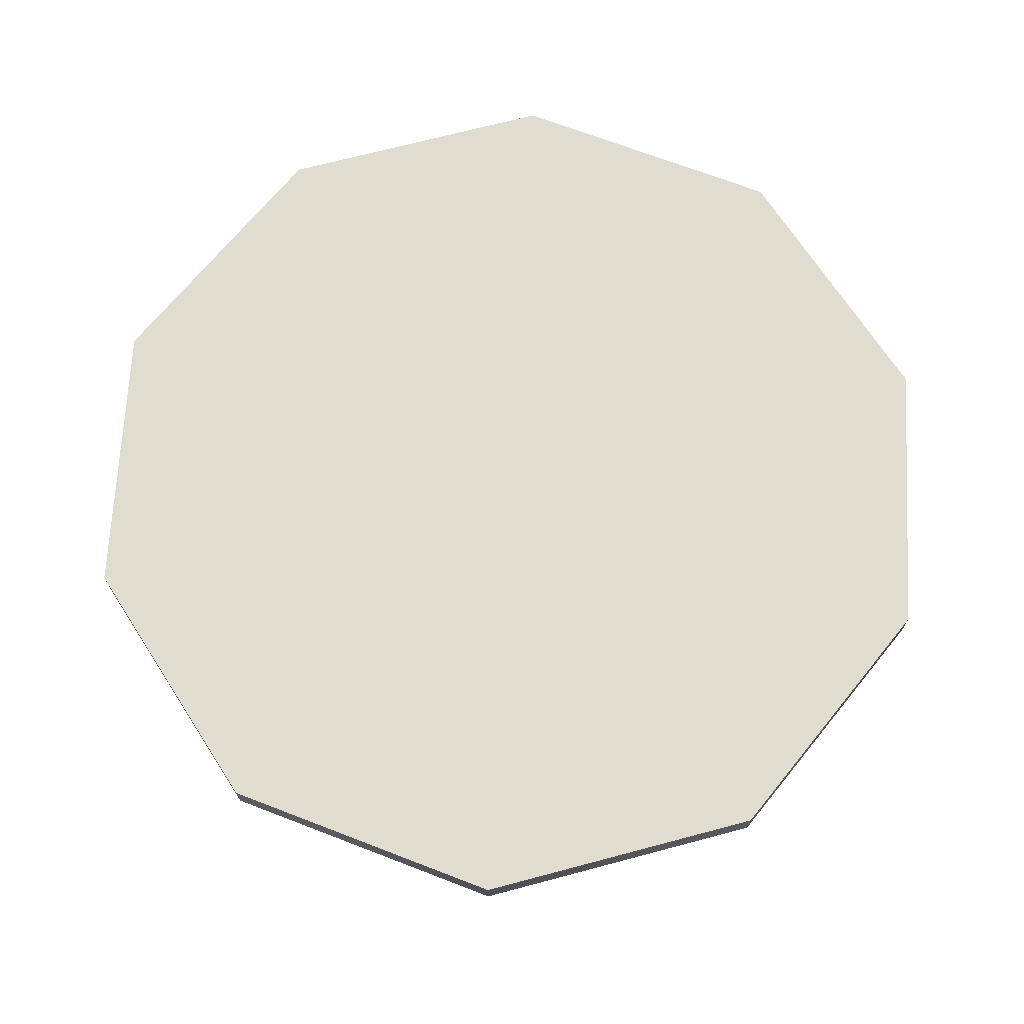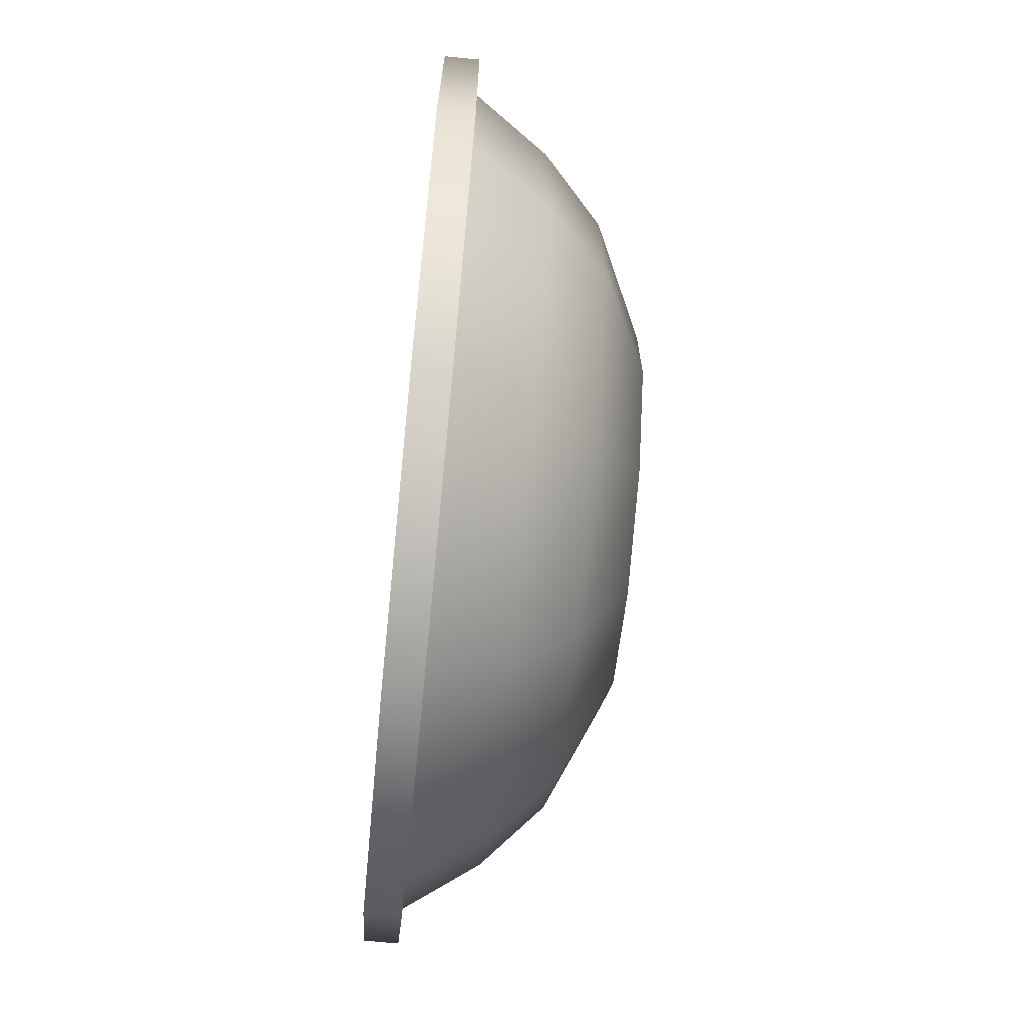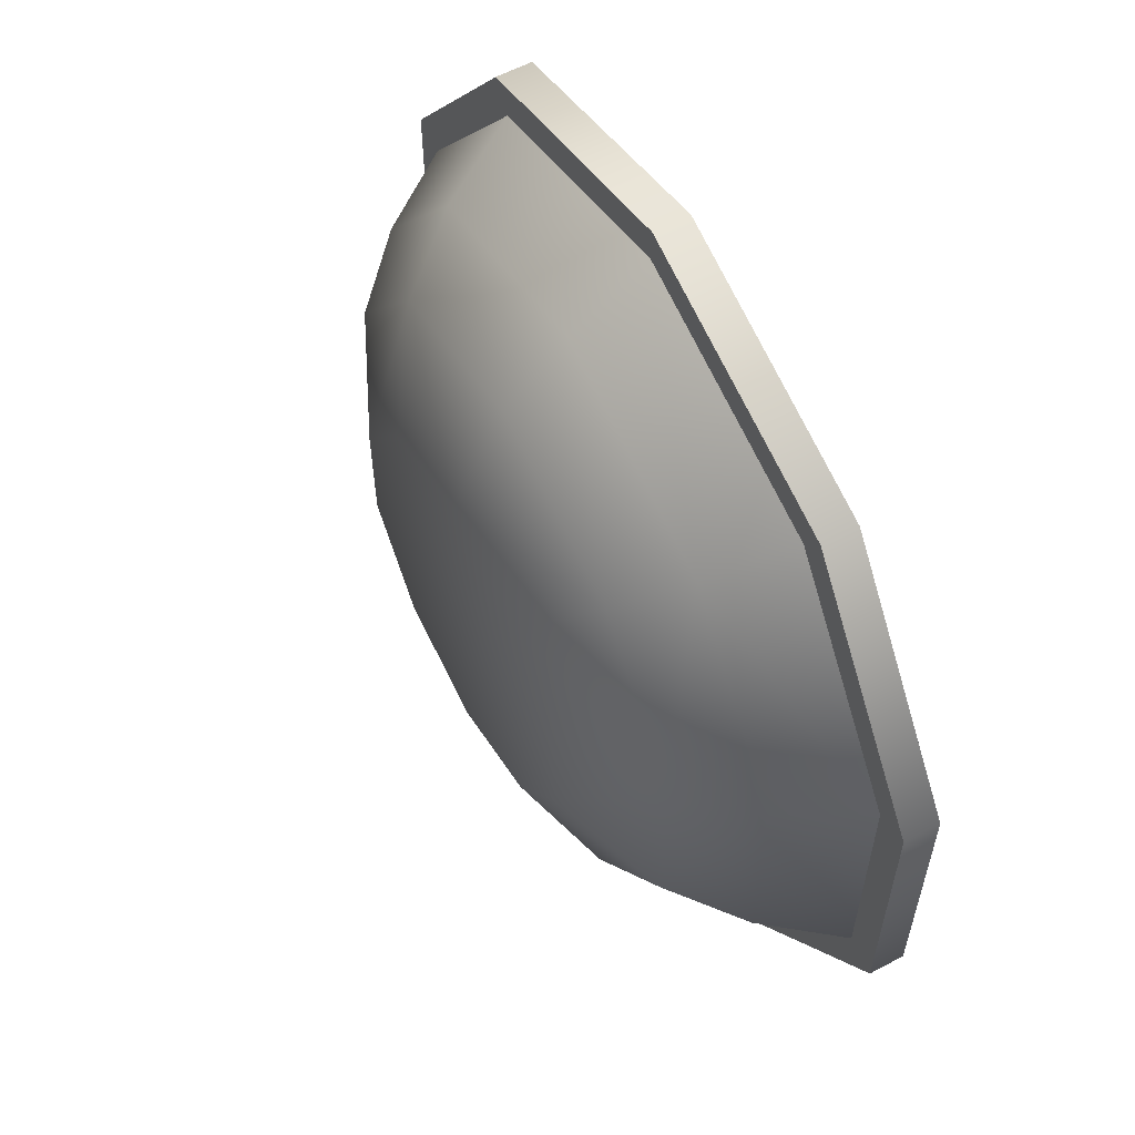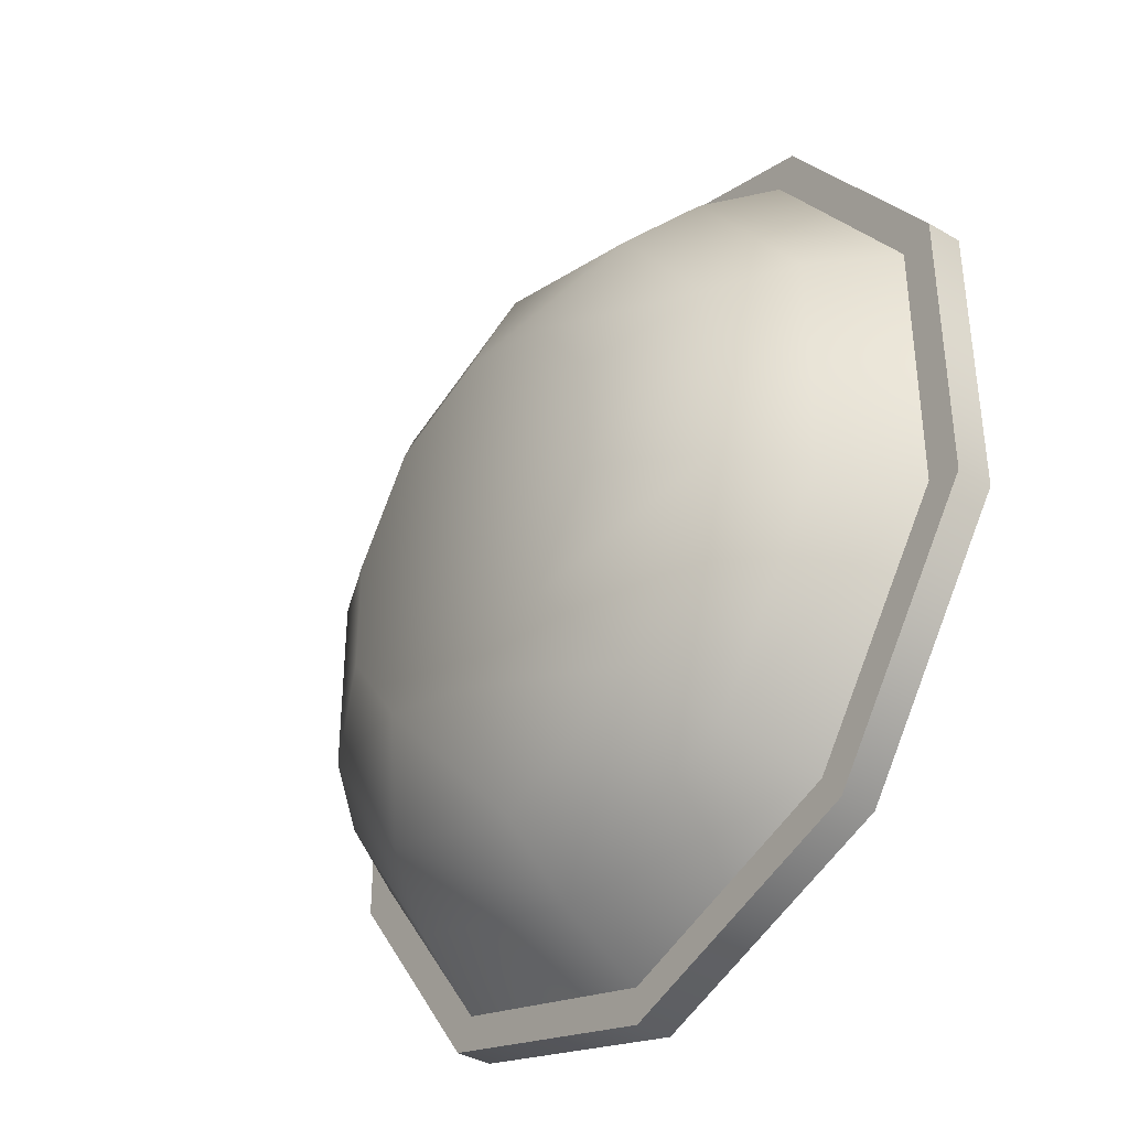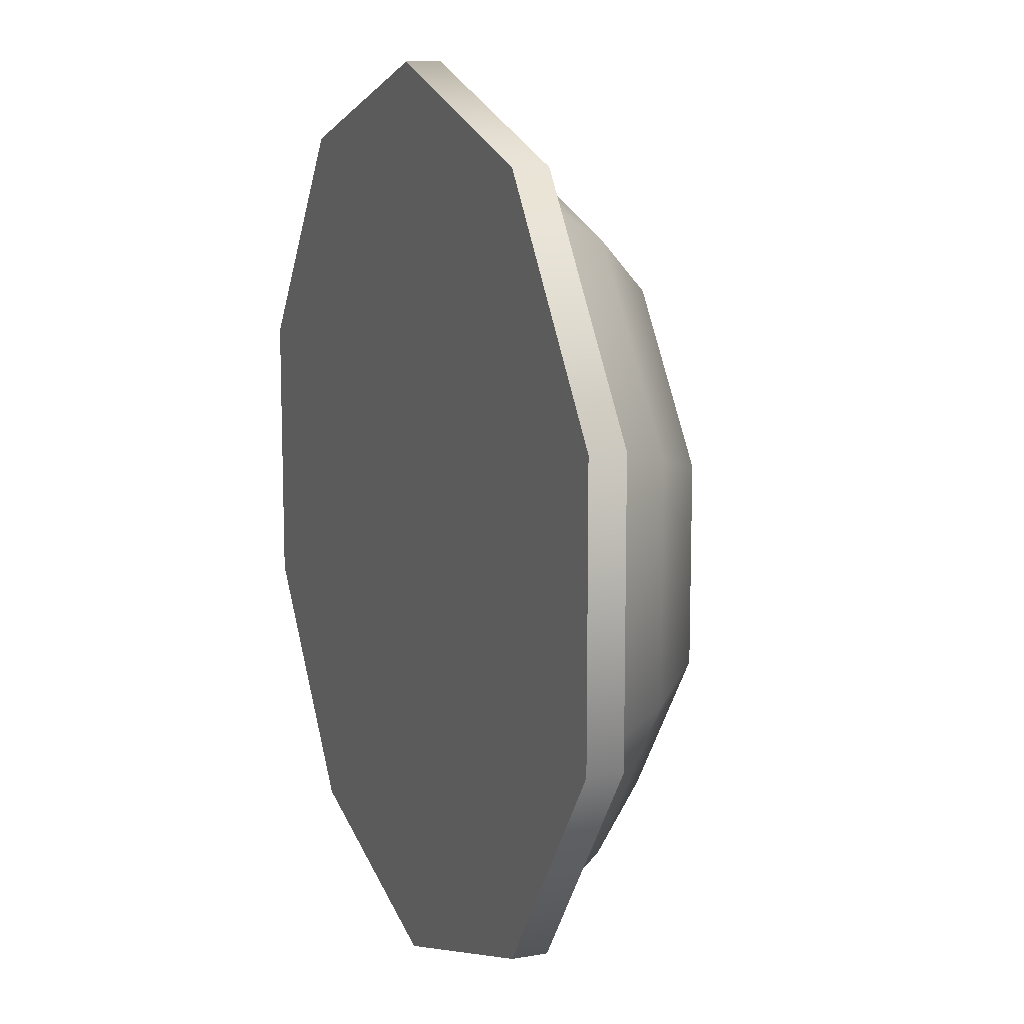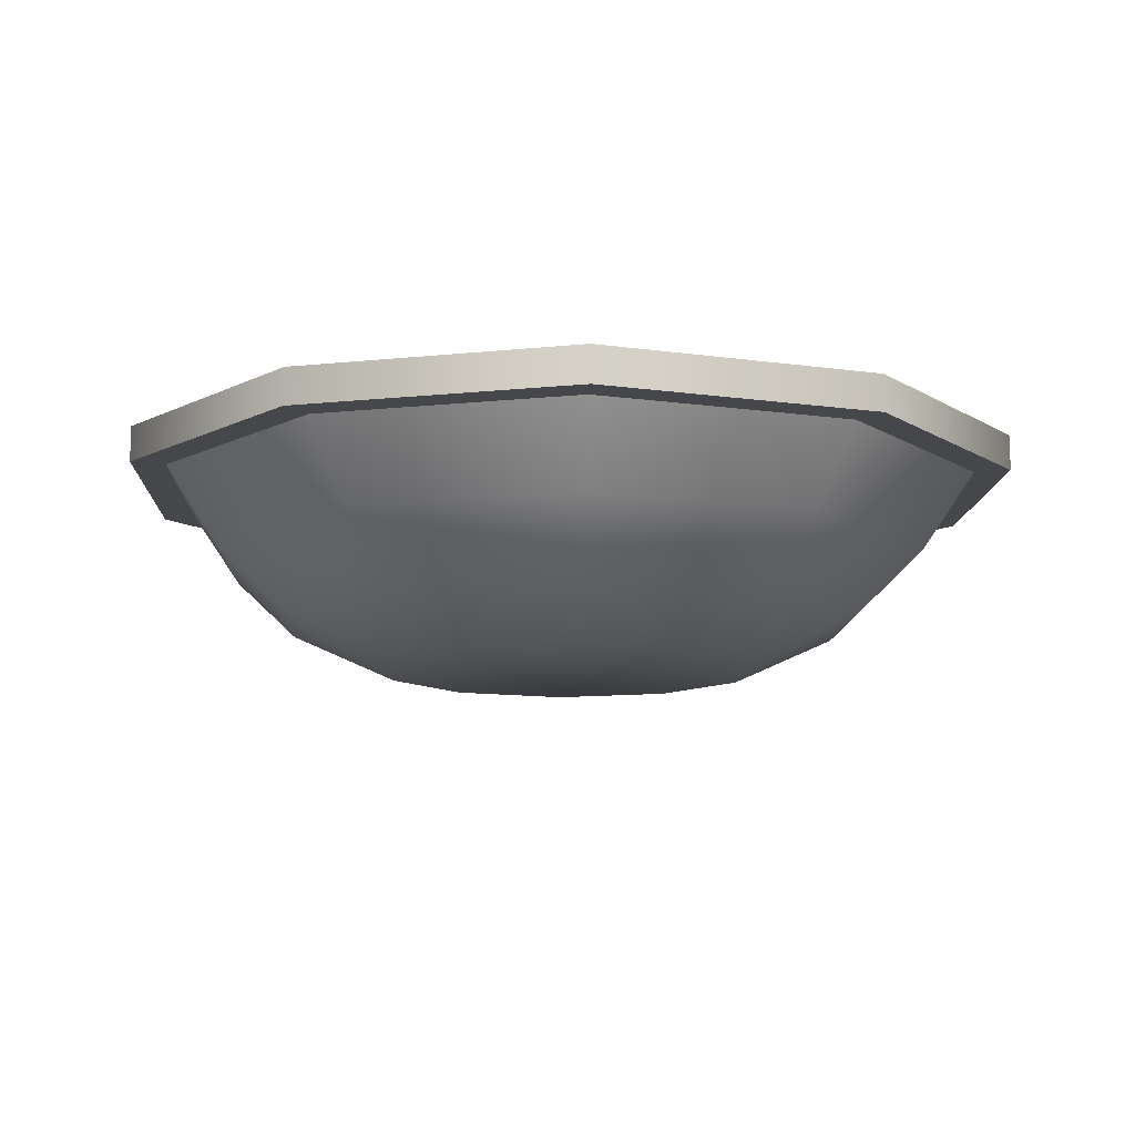
<metadata>
{"format":"obj","ext":"obj","renderer":"f3d","projection":"perspective","resolution":1024,"background":"white","views":[{"elev":69.6,"azim":-32.9,"up":"+Y"},{"elev":-69.3,"azim":-95.6,"up":"+Z"},{"elev":59.3,"azim":61.4,"up":"+Z"},{"elev":-38.2,"azim":53.5,"up":"+Z"},{"elev":11.8,"azim":-112.6,"up":"+Z"},{"elev":-10.4,"azim":105.5,"up":"+Y"}]}
</metadata>
<code>
o Light_Ceiling5_Cylinder.034
v 0 -0.01923 -0.2792
v 0 0.002505 -0.2792
v 0.1641 -0.01923 -0.2259
v 0.1641 0.002505 -0.2259
v 0.2655 -0.01923 -0.08628
v 0.2655 0.002505 -0.08628
v 0.2655 -0.01923 0.08628
v 0.2655 0.002505 0.08628
v 0.1641 -0.01923 0.2259
v 0.1641 0.002505 0.2259
v -0 -0.01923 0.2792
v -0 0.002505 0.2792
v -0.1641 -0.01923 0.2259
v -0.1641 0.002505 0.2259
v -0.2655 -0.01923 0.08628
v -0.2655 0.002505 0.08628
v -0.2655 -0.01923 -0.08628
v -0.2655 0.002505 -0.08628
v -0.1641 -0.01923 -0.2259
v -0.1641 0.002505 -0.2259
v 0 -0.01923 -0.2574
v 0.1513 -0.01923 -0.2082
v 0.2448 -0.01923 -0.07954
v 0.2448 -0.01923 0.07954
v 0.1513 -0.01923 0.2082
v -0 -0.01923 0.2574
v -0.1513 -0.01923 0.2082
v -0.2448 -0.01923 0.07954
v -0.2448 -0.01923 -0.07954
v -0.1513 -0.01923 -0.2082
v 0 -0.06586 -0.2246
v 0.132 -0.06586 -0.1817
v 0.2136 -0.06586 -0.06941
v 0.2136 -0.06586 0.06941
v 0.132 -0.06586 0.1817
v -0 -0.06586 0.2246
v -0.132 -0.06586 0.1817
v -0.2136 -0.06586 0.06941
v -0.2136 -0.06586 -0.06941
v -0.132 -0.06586 -0.1817
v 0 -0.1028 -0.1845
v 0.1085 -0.1028 -0.1493
v 0.1755 -0.1028 -0.05702
v 0.1755 -0.1028 0.05702
v 0.1085 -0.1028 0.1493
v -0 -0.1028 0.1845
v -0.1085 -0.1028 0.1493
v -0.1755 -0.1028 0.05702
v -0.1755 -0.1028 -0.05702
v -0.1085 -0.1028 -0.1493
v 0 -0.1338 -0.1157
v 0.06803 -0.1338 -0.09364
v 0.1101 -0.1338 -0.03577
v 0.1101 -0.1338 0.03577
v 0.06803 -0.1338 0.09364
v -0 -0.1338 0.1157
v -0.06803 -0.1338 0.09364
v -0.1101 -0.1338 0.03577
v -0.1101 -0.1338 -0.03577
v -0.06803 -0.1338 -0.09364
f 2 3 1
f 4 5 3
f 6 7 5
f 8 9 7
f 10 11 9
f 12 13 11
f 14 15 13
f 16 17 15
f 18 10 6
f 18 19 17
f 20 1 19
f 17 30 29
f 17 28 15
f 15 27 13
f 13 26 11
f 11 25 9
f 9 24 7
f 1 22 21
f 5 24 23
f 5 22 3
f 19 21 30
f 2 4 3
f 4 6 5
f 6 8 7
f 8 10 9
f 10 12 11
f 12 14 13
f 14 16 15
f 16 18 17
f 6 4 18
f 4 2 18
f 2 20 18
f 18 16 14
f 14 12 18
f 12 10 18
f 10 8 6
f 18 20 19
f 20 2 1
f 17 19 30
f 17 29 28
f 15 28 27
f 13 27 26
f 11 26 25
f 9 25 24
f 1 3 22
f 5 7 24
f 5 23 22
f 19 1 21
f 24 33 23
f 31 42 41
f 21 40 30
f 28 37 27
f 24 35 34
f 22 31 21
f 29 38 28
f 26 35 25
f 23 32 22
f 30 39 29
f 27 36 26
f 45 56 55
f 39 48 38
f 36 45 35
f 32 43 42
f 40 49 39
f 37 46 36
f 34 43 33
f 31 50 40
f 38 47 37
f 35 44 34
f 54 58 60
f 43 52 42
f 49 60 59
f 47 56 46
f 44 53 43
f 41 60 50
f 47 58 57
f 44 55 54
f 42 51 41
f 49 58 48
f 24 34 33
f 31 32 42
f 21 31 40
f 28 38 37
f 24 25 35
f 22 32 31
f 29 39 38
f 26 36 35
f 23 33 32
f 30 40 39
f 27 37 36
f 45 46 56
f 39 49 48
f 36 46 45
f 32 33 43
f 40 50 49
f 37 47 46
f 34 44 43
f 31 41 50
f 38 48 47
f 35 45 44
f 60 51 54
f 51 52 54
f 52 53 54
f 54 55 56
f 56 57 54
f 57 58 54
f 58 59 60
f 43 53 52
f 49 50 60
f 47 57 56
f 44 54 53
f 41 51 60
f 47 48 58
f 44 45 55
f 42 52 51
f 49 59 58

</code>
